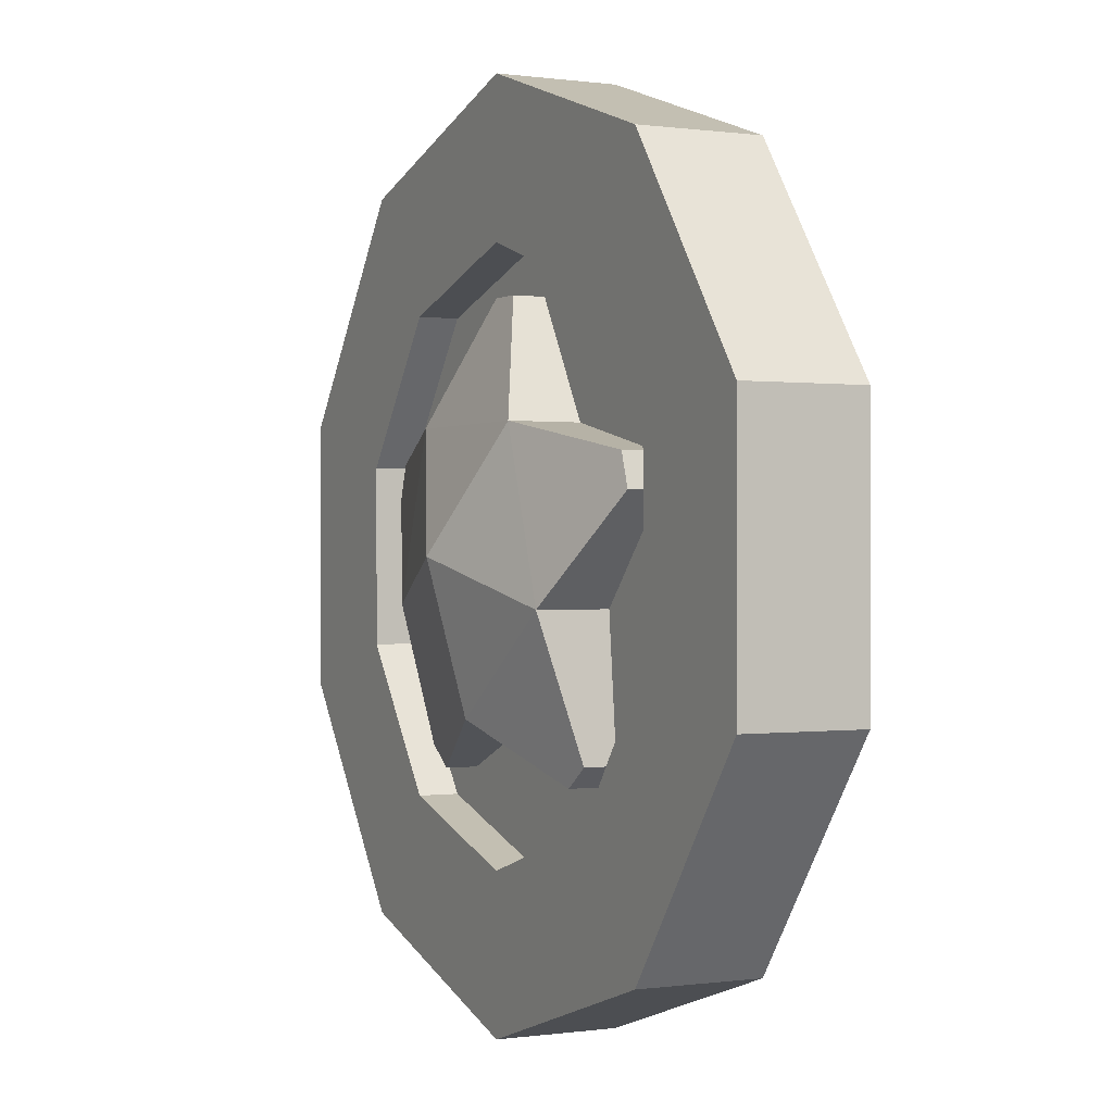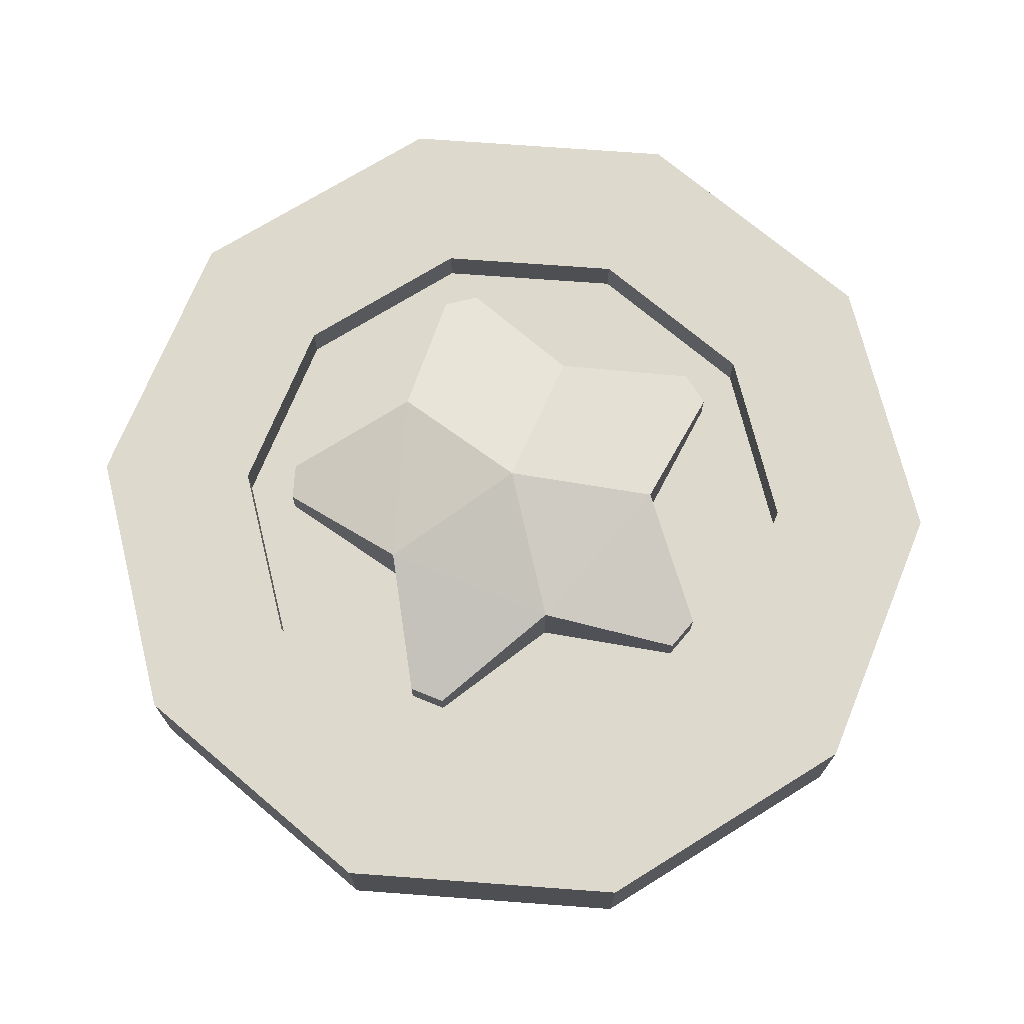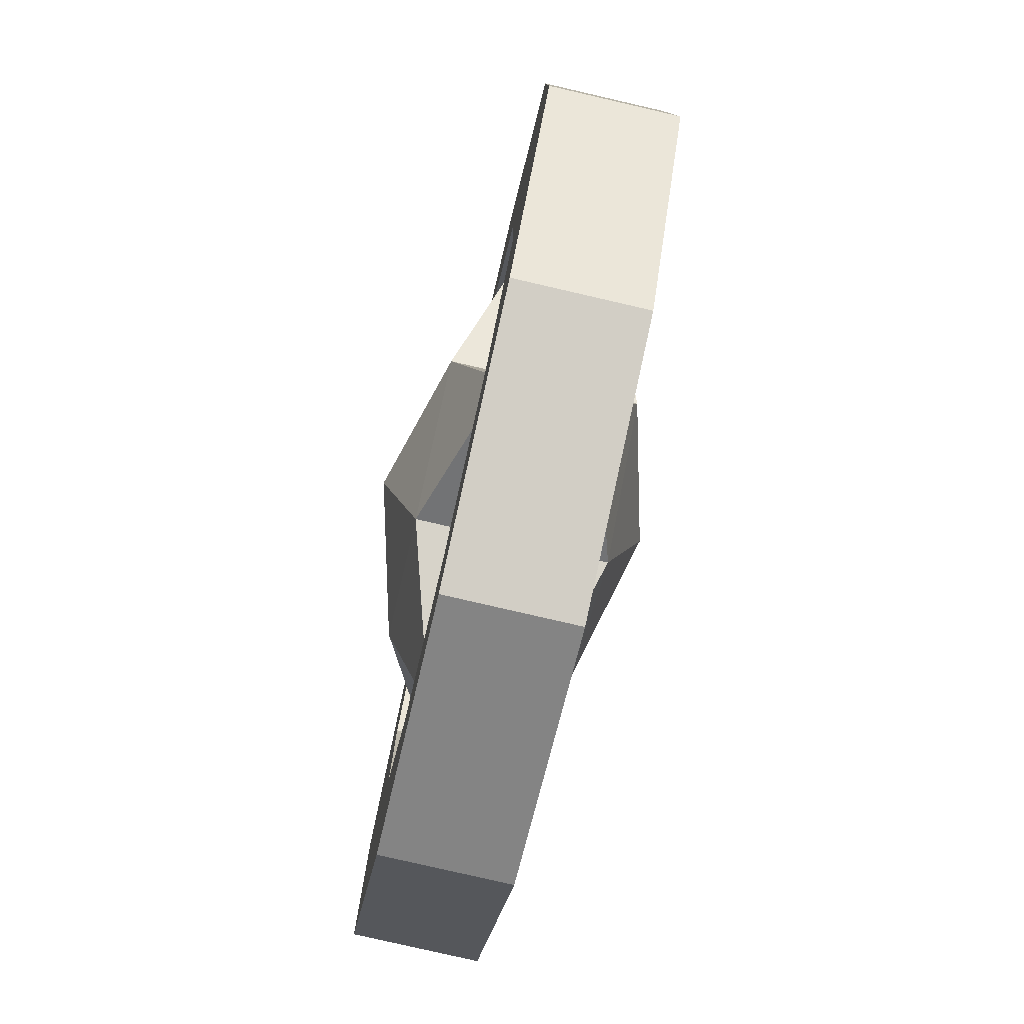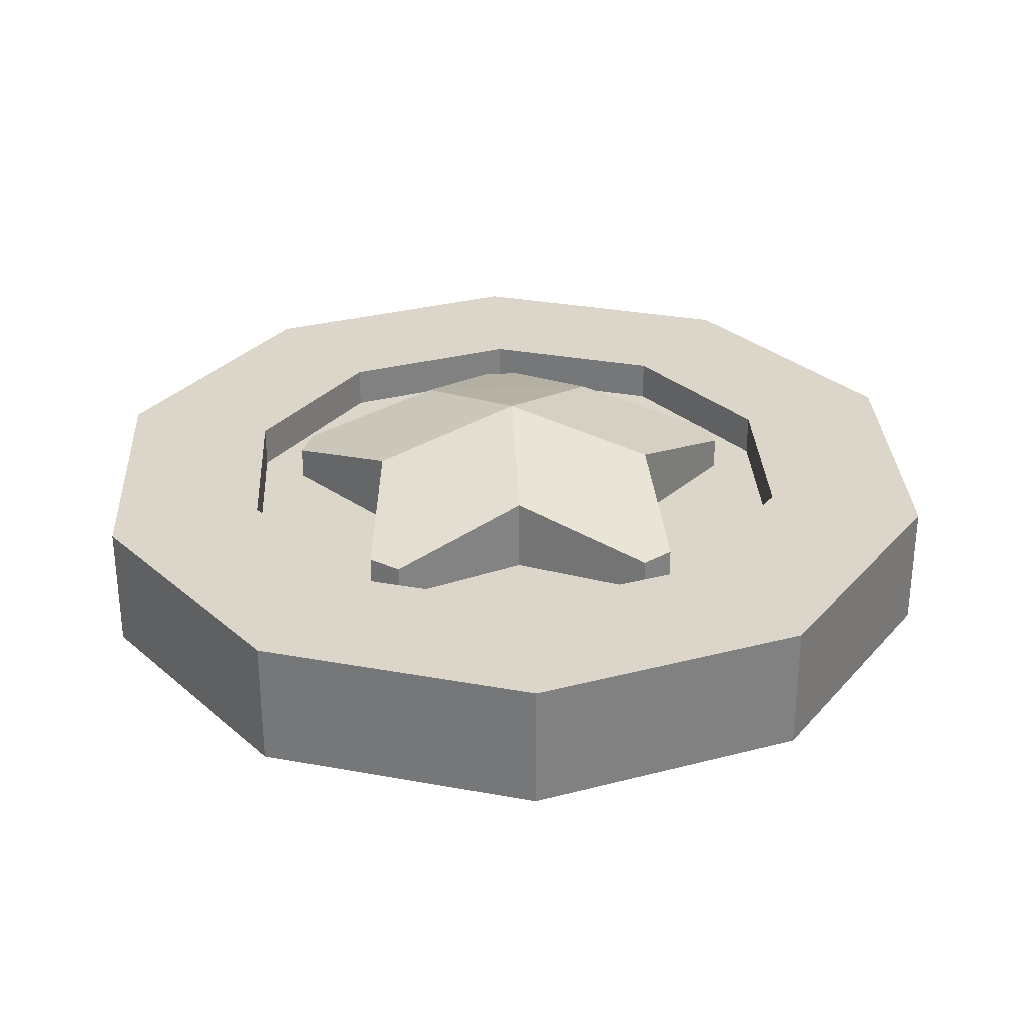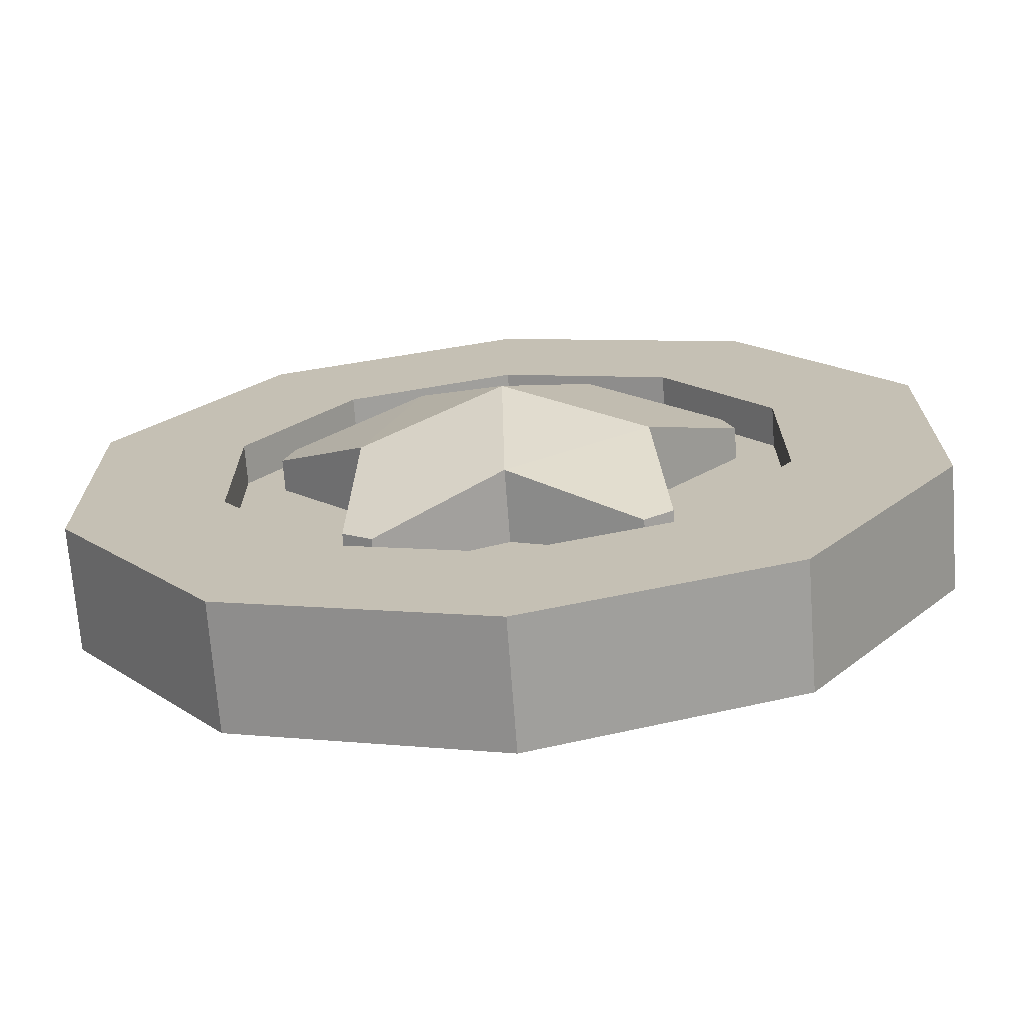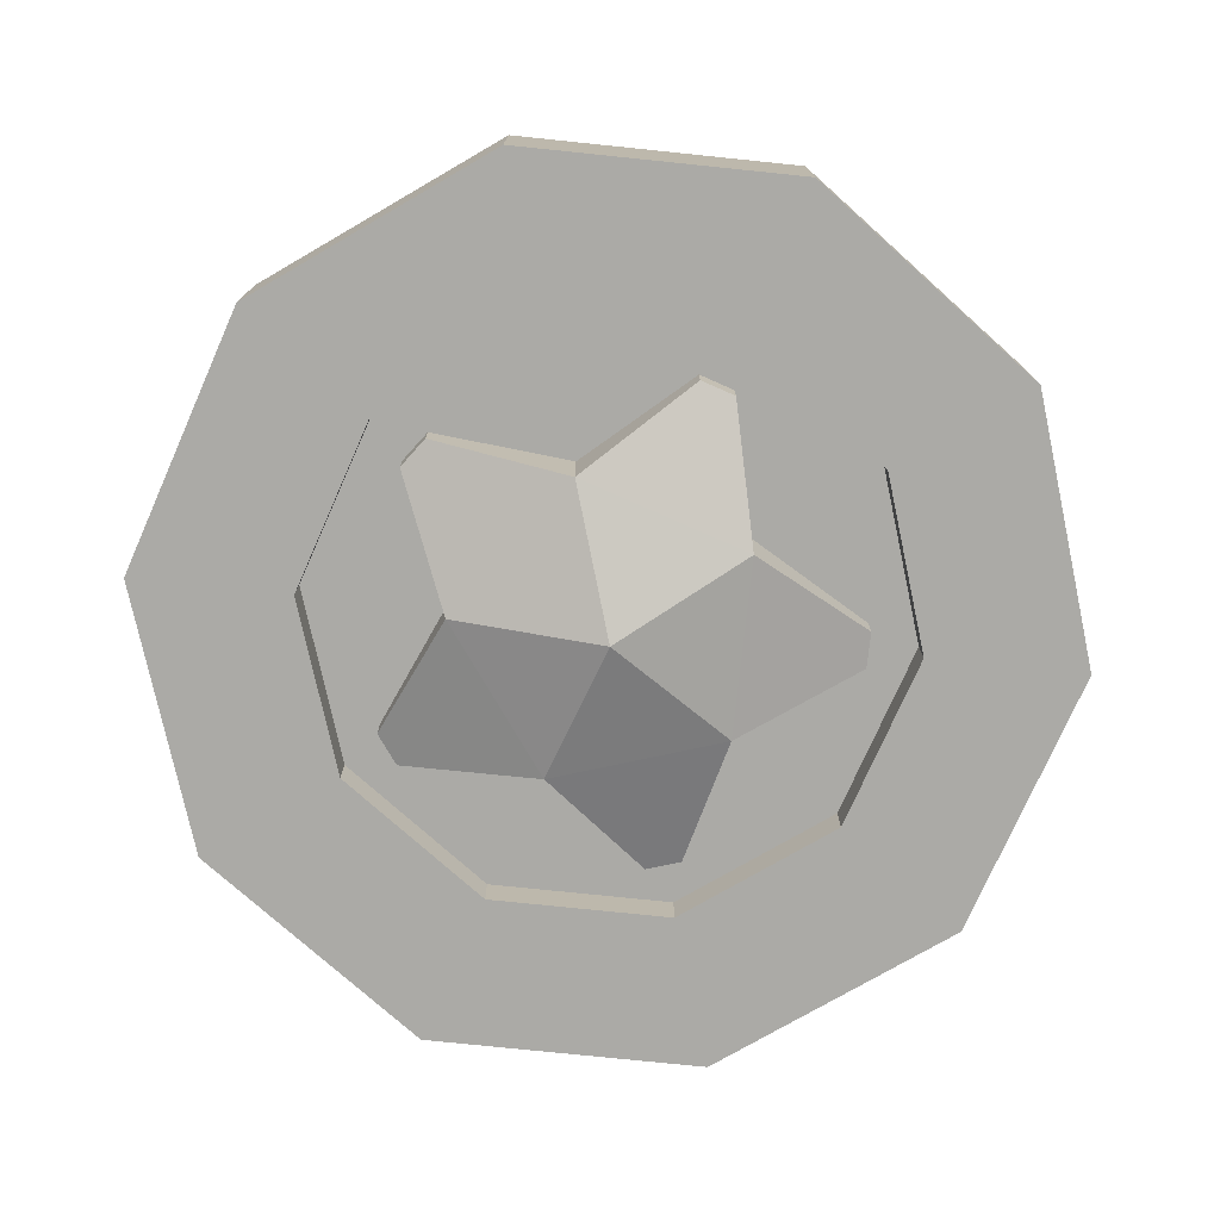
<metadata>
{"format":"obj","ext":"obj","renderer":"f3d","projection":"perspective","resolution":1024,"background":"white","views":[{"elev":0.1,"azim":62.5,"up":"+Y"},{"elev":72.0,"azim":58.2,"up":"+Z"},{"elev":-79.4,"azim":-103.0,"up":"+Y"},{"elev":30.0,"azim":69.1,"up":"+Z"},{"elev":-70.9,"azim":-175.7,"up":"+Y"},{"elev":-75.8,"azim":12.1,"up":"+Z"}]}
</metadata>
<code>
o Coin_Cylinder.024
v 0 -0.3917 0.05495
v 0.2302 -0.3169 0.05495
v 0.3725 -0.121 0.05495
v 0.3725 0.121 0.05495
v 0.2302 0.3169 0.05495
v -0 0.3917 0.05495
v -0.2302 0.3169 0.05495
v -0.3725 0.121 0.05495
v -0.3725 -0.121 0.05495
v -0.2302 -0.3169 0.05495
v 0 -0.2549 0.05495
v 0.1499 -0.2063 0.05495
v 0.2425 -0.07878 0.05495
v 0.2425 0.07878 0.05495
v 0.1499 0.2063 0.05495
v -0 0.2549 0.05495
v -0.1499 0.2063 0.05495
v -0.2425 0.07878 0.05495
v -0.2425 -0.07878 0.05495
v -0.1499 -0.2063 0.05495
v 0 -0.2549 0.01896
v 0.1499 -0.2063 0.01896
v 0.2425 -0.07878 0.01896
v 0.2425 0.07878 0.01896
v 0.1499 0.2063 0.01896
v -0 0.2549 0.01896
v -0.1499 0.2063 0.01896
v -0.2425 0.07878 0.01896
v -0.2425 -0.07878 0.01896
v -0.1499 -0.2063 0.01896
v 0 -0.1312 0.08268
v 0.1248 -0.04055 0.08268
v 0.07713 0.1062 0.08268
v -0.07713 0.1062 0.08268
v -0.1248 -0.04055 0.08268
v -0.2054 0.05036 0.04733
v -0.1958 0.07998 0.04733
v -0.01557 0.2109 0.04733
v 0.01557 0.2109 0.04733
v 0.1958 0.07998 0.04733
v 0.2054 0.05036 0.04733
v 0.1366 -0.1615 0.04733
v 0.1114 -0.1798 0.04733
v -0.1114 -0.1798 0.04733
v -0.1366 -0.1615 0.04733
v 0 0 0.1172
v 0.1248 -0.04055 -0.00417
v 0.07713 0.1062 -0.00417
v -0.1248 -0.04055 -0.00417
v -0.07713 0.1062 -0.00417
v 0 -0.1312 -0.00417
v 0.1366 -0.1615 -0.00417
v 0.1114 -0.1798 -0.00417
v 0.01557 0.2109 -0.00417
v -0.01557 0.2109 -0.00417
v -0.1366 -0.1615 -0.00417
v -0.1114 -0.1798 -0.00417
v 0.1958 0.07998 -0.00417
v 0.2054 0.05036 -0.00417
v -0.1958 0.07998 -0.00417
v -0.2054 0.05036 -0.00417
v 0 -0.3917 -0.05495
v 0.2302 -0.3169 -0.05495
v 0.3725 -0.121 -0.05495
v 0.3725 0.121 -0.05495
v 0.2302 0.3169 -0.05495
v -0 0.3917 -0.05495
v -0.2302 0.3169 -0.05495
v -0.3725 0.121 -0.05495
v -0.3725 -0.121 -0.05495
v -0.2302 -0.3169 -0.05495
v 0 -0.2549 -0.05495
v 0.1499 -0.2063 -0.05495
v 0.2425 -0.07878 -0.05495
v 0.2425 0.07878 -0.05495
v 0.1499 0.2063 -0.05495
v -0 0.2549 -0.05495
v -0.1499 0.2063 -0.05495
v -0.2425 0.07878 -0.05495
v -0.2425 -0.07878 -0.05495
v -0.1499 -0.2063 -0.05495
v 0 -0.2549 -0.01896
v 0.1499 -0.2063 -0.01896
v 0.2425 -0.07878 -0.01896
v 0.2425 0.07878 -0.01896
v 0.1499 0.2063 -0.01896
v -0 0.2549 -0.01896
v -0.1499 0.2063 -0.01896
v -0.2425 0.07878 -0.01896
v -0.2425 -0.07878 -0.01896
v -0.1499 -0.2063 -0.01896
v 0 -0.1312 -0.08268
v 0.1248 -0.04055 -0.08268
v 0.07713 0.1062 -0.08268
v -0.07713 0.1062 -0.08268
v -0.1248 -0.04055 -0.08268
v -0.2054 0.05036 -0.04733
v -0.1958 0.07998 -0.04733
v -0.01557 0.2109 -0.04733
v 0.01557 0.2109 -0.04733
v 0.1958 0.07998 -0.04733
v 0.2054 0.05036 -0.04733
v 0.1366 -0.1615 -0.04733
v 0.1114 -0.1798 -0.04733
v -0.1114 -0.1798 -0.04733
v -0.1366 -0.1615 -0.04733
v 0 0 -0.1172
v 0.1248 -0.04055 0.00417
v 0.07713 0.1062 0.00417
v -0.1248 -0.04055 0.00417
v -0.07713 0.1062 0.00417
v 0 -0.1312 0.00417
v 0.1366 -0.1615 0.00417
v 0.1114 -0.1798 0.00417
v 0.01557 0.2109 0.00417
v -0.01557 0.2109 0.00417
v -0.1366 -0.1615 0.00417
v -0.1114 -0.1798 0.00417
v 0.1958 0.07998 0.00417
v 0.2054 0.05036 0.00417
v -0.1958 0.07998 0.00417
v -0.2054 0.05036 0.00417
f 6 15 5
f 12 21 11
f 5 14 4
f 1 12 11
f 4 13 3
f 3 12 2
f 1 20 10
f 9 20 19
f 9 18 8
f 7 18 17
f 7 16 6
f 19 28 18
f 16 25 15
f 13 22 12
f 19 30 29
f 17 26 16
f 14 23 13
f 11 30 20
f 18 27 17
f 15 24 14
f 71 9 70
f 70 8 69
f 69 7 68
f 68 6 67
f 67 5 66
f 66 4 65
f 65 3 64
f 64 2 63
f 63 1 62
f 32 33 46
f 31 42 32
f 39 34 33
f 37 35 34
f 45 31 35
f 41 33 32
f 55 39 54
f 56 44 45
f 61 37 60
f 35 31 46
f 31 32 46
f 35 46 34
f 34 46 33
f 37 50 60
f 41 58 40
f 43 52 42
f 44 51 31
f 39 48 54
f 41 47 59
f 42 47 32
f 43 51 53
f 38 50 34
f 36 49 35
f 45 49 56
f 40 48 33
f 76 67 66
f 82 73 72
f 75 66 65
f 72 63 62
f 74 65 64
f 73 64 63
f 81 62 71
f 70 81 71
f 79 70 69
f 78 69 68
f 67 78 68
f 89 80 79
f 86 77 76
f 73 84 74
f 90 81 80
f 87 78 77
f 84 75 74
f 91 72 81
f 88 79 78
f 85 76 75
f 93 107 94
f 92 103 104
f 95 100 94
f 96 98 95
f 92 106 96
f 94 102 93
f 100 116 115
f 117 105 118
f 121 97 122
f 96 107 92
f 92 107 93
f 96 95 107
f 95 94 107
f 98 111 95
f 119 102 101
f 113 104 103
f 112 105 92
f 100 109 94
f 102 108 93
f 108 103 93
f 104 112 92
f 111 99 95
f 110 97 96
f 106 110 96
f 109 101 94
f 62 10 71
f 6 16 15
f 12 22 21
f 5 15 14
f 1 2 12
f 4 14 13
f 3 13 12
f 1 11 20
f 9 10 20
f 9 19 18
f 7 8 18
f 7 17 16
f 19 29 28
f 16 26 25
f 13 23 22
f 19 20 30
f 17 27 26
f 14 24 23
f 11 21 30
f 18 28 27
f 15 25 24
f 71 10 9
f 70 9 8
f 69 8 7
f 68 7 6
f 67 6 5
f 66 5 4
f 65 4 3
f 64 3 2
f 63 2 1
f 31 43 42
f 39 38 34
f 37 36 35
f 45 44 31
f 41 40 33
f 55 38 39
f 56 57 44
f 61 36 37
f 37 34 50
f 41 59 58
f 43 53 52
f 44 57 51
f 39 33 48
f 41 32 47
f 42 52 47
f 43 31 51
f 38 55 50
f 36 61 49
f 45 35 49
f 40 58 48
f 76 77 67
f 82 83 73
f 75 76 66
f 72 73 63
f 74 75 65
f 73 74 64
f 81 72 62
f 70 80 81
f 79 80 70
f 78 79 69
f 67 77 78
f 89 90 80
f 86 87 77
f 73 83 84
f 90 91 81
f 87 88 78
f 84 85 75
f 91 82 72
f 88 89 79
f 85 86 76
f 92 93 103
f 95 99 100
f 96 97 98
f 92 105 106
f 94 101 102
f 100 99 116
f 117 106 105
f 121 98 97
f 98 121 111
f 119 120 102
f 113 114 104
f 112 118 105
f 100 115 109
f 102 120 108
f 108 113 103
f 104 114 112
f 111 116 99
f 110 122 97
f 106 117 110
f 109 119 101
f 62 1 10
f 22 24 28
f 89 85 83
f 30 21 22
f 22 23 24
f 24 25 26
f 26 27 24
f 27 28 24
f 28 29 30
f 30 22 28
f 83 82 91
f 91 90 89
f 89 88 87
f 87 86 85
f 85 84 83
f 83 91 89
f 89 87 85

</code>
